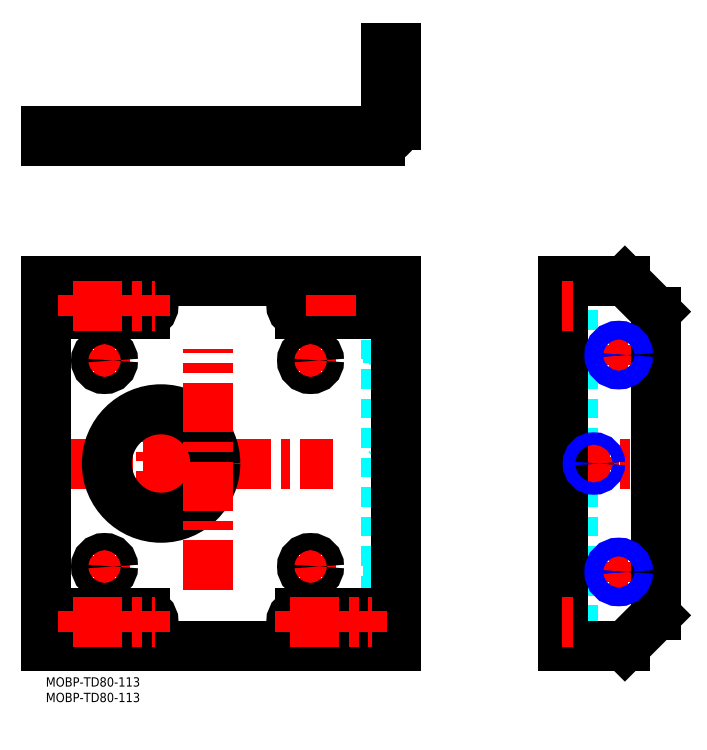
<metadata>
{"format":"dxf","ext":"dxf","renderer":"ezdxf+matplotlib","layout":"modelspace","background":"white","min_lineweight":24,"dpi":150}
</metadata>
<code>
0
SECTION
2
ENTITIES
0
TEXT
8
MSM_PART_NUMBER
10
0
20
-8
30
0
40
3
1
MOBP-TD80-113
0
LINE
8
MSM_DASHED
10
110.2
20
181.6
30
0
11
112.6
21
181.6
31
0
0
LINE
8
MSM_DASHED
10
112.6
20
184.8
30
0
11
110.2
21
184.8
31
0
0
LINE
8
MSM_DASHED
10
110.2
20
184.8
30
0
11
110.2
21
181.6
31
0
0
LINE
8
MSM_DASHED
10
110.2
20
184.8
30
0
11
109.8
21
185.2
31
0
0
LINE
8
MSM_DASHED
10
109.8
20
181.2
30
0
11
110.2
21
181.6
31
0
0
LINE
8
MSM_DASHED
10
112.6
20
184.8
30
0
11
112.6
21
181.6
31
0
0
LINE
8
MSM_DASHED
10
112.6
20
181.6
30
0
11
113
21
181.2
31
0
0
LINE
8
MSM_DASHED
10
113
20
185.2
30
0
11
112.6
21
184.8
31
0
0
LINE
8
MSM_DASHED
10
19.7
20
176.4
30
0
11
19.7
21
173.2
31
0
0
LINE
8
MSM_DASHED
10
54.7
20
173.2
30
0
11
54.7
21
176.4
31
0
0
LINE
8
MSM_DASHED
10
16.2
20
176.4
30
0
11
16.2
21
173.2
31
0
0
LINE
8
MSM_DASHED
10
21.7
20
173.2
30
0
11
21.7
21
176.4
31
0
0
LINE
8
MSM_DASHED
10
82.7
20
176.4
30
0
11
82.7
21
173.2
31
0
0
LINE
8
MSM_DASHED
10
88.2
20
173.2
30
0
11
88.2
21
176.4
31
0
0
LINE
8
MSM_DASHED
10
110.3
20
188.7
30
0
11
112.5
21
188.7
31
0
0
LINE
8
MSM_DASHED
10
112.5
20
193.7
30
0
11
110.3
21
193.7
31
0
0
LINE
8
MSM_DASHED
10
112.5
20
193.7
30
0
11
112.5
21
188.7
31
0
0
LINE
8
MSM_DASHED
10
112.5
20
188.7
30
0
11
113
21
188.2
31
0
0
LINE
8
MSM_DASHED
10
113
20
194.2
30
0
11
112.5
21
193.7
31
0
0
LINE
8
MSM_DASHED
10
110.3
20
193.7
30
0
11
110.3
21
188.7
31
0
0
LINE
8
MSM_DASHED
10
110.3
20
193.7
30
0
11
109.8
21
194.2
31
0
0
LINE
8
MSM_DASHED
10
109.8
20
188.2
30
0
11
110.3
21
188.7
31
0
0
LINE
8
MSM_DASHED
10
104.8
20
173.2
30
0
11
104.8
21
176.4
31
0
0
LINE
8
MSM_DASHED
10
34.75
20
173.2
30
0
11
34.75
21
176.4
31
0
0
LINE
8
MSM_DASHED
10
79.25
20
176.4
30
0
11
79.25
21
173.2
31
0
0
LINE
8
MSM_DASHED
10
9.25
20
176.4
30
0
11
9.25
21
173.2
31
0
0
LINE
8
MSM_DASHED
10
113
20
185.2
30
0
11
109.8
21
185.2
31
0
0
LINE
8
MSM_DASHED
10
113
20
181.2
30
0
11
109.8
21
181.2
31
0
0
LINE
8
MSM_DASHED
10
113
20
188.2
30
0
11
109.8
21
188.2
31
0
0
LINE
8
MSM_DASHED
10
113
20
194.2
30
0
11
109.8
21
194.2
31
0
0
LINE
8
MSM_CENTER
10
37.2
20
173
30
0
11
37.2
21
176.6
31
0
0
LINE
8
MSM_CENTER
10
18.95
20
173
30
0
11
18.95
21
176.6
31
0
0
LINE
8
MSM_CENTER
10
85.45
20
173
30
0
11
85.45
21
176.6
31
0
0
LINE
8
MSM_CENTER
10
109.6
20
183.2
30
0
11
113.2
21
183.2
31
0
0
LINE
8
MSM_CENTER
10
109.6
20
191.2
30
0
11
113.2
21
191.2
31
0
0
LINE
8
MSM_CONTINUOUS
10
107.8
20
176.4
30
0
11
0
21
176.4
31
0
0
LINE
8
MSM_CONTINUOUS
10
0
20
176.4
30
0
11
0
21
173.2
31
0
0
LINE
8
MSM_CONTINUOUS
10
0
20
173.2
30
0
11
107.8
21
173.2
31
0
0
ARC
8
MSM_CONTINUOUS
10
107.8
20
178.4
30
0
40
5.2
50
270
51
0
0
LINE
8
MSM_CONTINUOUS
10
113
20
178.4
30
0
11
113
21
203.2
31
0
0
LINE
8
MSM_CONTINUOUS
10
109.8
20
203.2
30
0
11
109.8
21
178.4
31
0
0
ARC
8
MSM_CONTINUOUS
10
107.8
20
178.4
30
0
40
2
50
270
51
0
0
LINE
8
MSM_CONTINUOUS
10
109.8
20
203.2
30
0
11
113
21
203.2
31
0
0
LINE
8
MSM_CONTINUOUS
10
109.8
20
193.2
30
0
11
113
21
193.2
31
0
0
LINE
8
MSM_DASHED
10
170.1
20
86.5
30
0
11
166.9
21
86.5
31
0
0
LINE
8
MSM_DASHED
10
166.9
20
51.5
30
0
11
170.1
21
51.5
31
0
0
LINE
8
MSM_DASHED
10
170.1
20
105
30
0
11
166.9
21
105
31
0
0
LINE
8
MSM_DASHED
10
166.9
20
99.5
30
0
11
170.1
21
99.5
31
0
0
LINE
8
MSM_DASHED
10
170.1
20
38.5
30
0
11
166.9
21
38.5
31
0
0
LINE
8
MSM_DASHED
10
166.9
20
33
30
0
11
170.1
21
33
31
0
0
LINE
8
MSM_DASHED
10
170.1
20
122.8
30
0
11
166.9
21
122.8
31
0
0
LINE
8
MSM_DASHED
10
170.1
20
117.2
30
0
11
166.9
21
117.2
31
0
0
LINE
8
MSM_DASHED
10
170.1
20
20.75
30
0
11
166.9
21
20.75
31
0
0
LINE
8
MSM_DASHED
10
170.1
20
15.25
30
0
11
166.9
21
15.25
31
0
0
LINE
8
MSM_DASHED
10
170.1
20
128
30
0
11
170.1
21
10
31
0
0
LINE
8
MSM_CENTER
10
181.8
20
34
30
0
11
188.1
21
34
31
0
0
LINE
8
MSM_CENTER
10
184.9
20
30.85
30
0
11
184.9
21
37.15
31
0
0
LINE
8
MSM_CENTER
10
181.8
20
104
30
0
11
188.1
21
104
31
0
0
LINE
8
MSM_CENTER
10
184.9
20
100.8
30
0
11
184.9
21
107.2
31
0
0
LINE
8
MSM_CENTER
10
176.9
20
66.9
30
0
11
176.9
21
71.1
31
0
0
LINE
8
MSM_CENTER
10
166.2
20
69
30
0
11
198.8
21
69
31
0
0
LINE
8
MSM_CENTER
10
166.7
20
102.2
30
0
11
170.3
21
102.2
31
0
0
LINE
8
MSM_CENTER
10
166.7
20
35.75
30
0
11
170.3
21
35.75
31
0
0
CIRCLE
8
MSM_CONTINUOUS
10
184.9
20
104
30
0
40
2.459
0
CIRCLE
8
MSM_CONTINUOUS
10
184.9
20
34
30
0
40
2.459
0
CIRCLE
8
MSM_CONTINUOUS
10
176.9
20
69
30
0
40
1.621
0
LINE
8
MSM_CONTINUOUS
10
166.9
20
10
30
0
11
186.9
21
10
31
0
0
LINE
8
MSM_CONTINUOUS
10
166.9
20
128
30
0
11
186.9
21
128
31
0
0
LINE
8
MSM_CONTINUOUS
10
196.9
20
20
30
0
11
186.9
21
10
31
0
0
LINE
8
MSM_CONTINUOUS
10
196.9
20
118
30
0
11
196.9
21
20
31
0
0
LINE
8
MSM_CONTINUOUS
10
186.9
20
128
30
0
11
196.9
21
118
31
0
0
LINE
8
MSM_CONTINUOUS
10
166.9
20
128
30
0
11
166.9
21
10
31
0
0
CIRCLE
8
MSM_NARROW
10
176.9
20
69
30
0
40
2
0
CIRCLE
8
MSM_NARROW
10
184.9
20
104
30
0
40
3
0
CIRCLE
8
MSM_NARROW
10
184.9
20
34
30
0
40
3
0
LINE
8
MSM_DASHED
10
109.8
20
118
30
0
11
113
21
118
31
0
0
LINE
8
MSM_DASHED
10
109.8
20
20
30
0
11
113
21
20
31
0
0
LINE
8
MSM_DASHED
10
110.3
20
101.5
30
0
11
112.5
21
101.5
31
0
0
LINE
8
MSM_DASHED
10
112.5
20
106.5
30
0
11
110.3
21
106.5
31
0
0
LINE
8
MSM_DASHED
10
110.3
20
31.54
30
0
11
112.5
21
31.54
31
0
0
LINE
8
MSM_DASHED
10
112.5
20
36.46
30
0
11
110.3
21
36.46
31
0
0
LINE
8
MSM_DASHED
10
110.3
20
106.5
30
0
11
109.8
21
107
31
0
0
LINE
8
MSM_DASHED
10
109.8
20
101
30
0
11
110.3
21
101.5
31
0
0
LINE
8
MSM_DASHED
10
110.3
20
106.5
30
0
11
110.3
21
101.5
31
0
0
LINE
8
MSM_DASHED
10
112.5
20
101.5
30
0
11
113
21
101
31
0
0
LINE
8
MSM_DASHED
10
113
20
107
30
0
11
112.5
21
106.5
31
0
0
LINE
8
MSM_DASHED
10
112.5
20
106.5
30
0
11
112.5
21
101.5
31
0
0
LINE
8
MSM_DASHED
10
112.5
20
31.54
30
0
11
113
21
31
31
0
0
LINE
8
MSM_DASHED
10
113
20
37
30
0
11
112.5
21
36.46
31
0
0
LINE
8
MSM_DASHED
10
112.5
20
36.46
30
0
11
112.5
21
31.54
31
0
0
LINE
8
MSM_DASHED
10
110.3
20
36.46
30
0
11
109.8
21
37
31
0
0
LINE
8
MSM_DASHED
10
109.8
20
31
30
0
11
110.3
21
31.54
31
0
0
LINE
8
MSM_DASHED
10
110.3
20
36.46
30
0
11
110.3
21
31.54
31
0
0
LINE
8
MSM_DASHED
10
110.2
20
67.38
30
0
11
112.6
21
67.38
31
0
0
LINE
8
MSM_DASHED
10
112.6
20
70.62
30
0
11
110.2
21
70.62
31
0
0
LINE
8
MSM_DASHED
10
112.6
20
67.38
30
0
11
113
21
67
31
0
0
LINE
8
MSM_DASHED
10
113
20
71
30
0
11
112.6
21
70.62
31
0
0
LINE
8
MSM_DASHED
10
112.6
20
70.62
30
0
11
112.6
21
67.38
31
0
0
LINE
8
MSM_DASHED
10
110.2
20
70.62
30
0
11
109.8
21
71
31
0
0
LINE
8
MSM_DASHED
10
109.8
20
67
30
0
11
110.2
21
67.38
31
0
0
LINE
8
MSM_DASHED
10
110.2
20
70.62
30
0
11
110.2
21
67.38
31
0
0
LINE
8
MSM_DASHED
10
109.8
20
128
30
0
11
109.8
21
10
31
0
0
LINE
8
MSM_DASHED
10
113
20
71
30
0
11
109.8
21
71
31
0
0
LINE
8
MSM_DASHED
10
113
20
67
30
0
11
109.8
21
67
31
0
0
LINE
8
MSM_DASHED
10
113
20
107
30
0
11
109.8
21
107
31
0
0
LINE
8
MSM_DASHED
10
113
20
101
30
0
11
109.8
21
101
31
0
0
LINE
8
MSM_DASHED
10
113
20
37
30
0
11
109.8
21
37
31
0
0
LINE
8
MSM_DASHED
10
113
20
31
30
0
11
109.8
21
31
31
0
0
LINE
8
MSM_CENTER
10
82.2
20
35.75
30
0
11
88.7
21
35.75
31
0
0
LINE
8
MSM_CENTER
10
85.45
20
32.5
30
0
11
85.45
21
39
31
0
0
LINE
8
MSM_CENTER
10
15.7
20
35.75
30
0
11
22.2
21
35.75
31
0
0
LINE
8
MSM_CENTER
10
18.95
20
32.5
30
0
11
18.95
21
39
31
0
0
LINE
8
MSM_CENTER
10
15.7
20
102.2
30
0
11
22.2
21
102.2
31
0
0
LINE
8
MSM_CENTER
10
18.95
20
99
30
0
11
18.95
21
105.5
31
0
0
LINE
8
MSM_CENTER
10
82.2
20
102.2
30
0
11
88.7
21
102.2
31
0
0
LINE
8
MSM_CENTER
10
85.45
20
99
30
0
11
85.45
21
105.5
31
0
0
LINE
8
MSM_CENTER
10
5.901
20
69
30
0
11
92.56
21
69
31
0
0
LINE
8
MSM_CENTER
10
37.2
20
50.63
30
0
11
37.2
21
87.38
31
0
0
LINE
8
MSM_CENTER
10
109.6
20
69
30
0
11
113.2
21
69
31
0
0
LINE
8
MSM_CENTER
10
109.6
20
104
30
0
11
113.2
21
104
31
0
0
LINE
8
MSM_CENTER
10
109.6
20
34
30
0
11
113.2
21
34
31
0
0
LINE
8
MSM_CENTER
10
78.75
20
120
30
0
11
105.2
21
120
31
0
0
LINE
8
MSM_CENTER
10
82
20
116.8
30
0
11
82
21
123.2
31
0
0
LINE
8
MSM_CENTER
10
102
20
116.8
30
0
11
102
21
123.2
31
0
0
LINE
8
MSM_CONTINUOUS
10
0
20
10
30
0
11
113
21
10
31
0
0
LINE
8
MSM_CONTINUOUS
10
113
20
128
30
0
11
113
21
10
31
0
0
LINE
8
MSM_CONTINUOUS
10
0
20
128
30
0
11
113
21
128
31
0
0
ARC
8
MSM_CONTINUOUS
10
32
20
120
30
0
40
2.75
50
270
51
90
0
LINE
8
MSM_CONTINUOUS
10
0
20
128
30
0
11
0
21
10
31
0
0
LINE
8
MSM_CONTINUOUS
10
82
20
15.25
30
0
11
102
21
15.25
31
0
0
ARC
8
MSM_CONTINUOUS
10
82
20
18
30
0
40
2.75
50
90
51
270
0
LINE
8
MSM_CONTINUOUS
10
102
20
20.75
30
0
11
82
21
20.75
31
0
0
ARC
8
MSM_CONTINUOUS
10
102
20
18
30
0
40
2.75
50
270
51
90
0
LINE
8
MSM_CONTINUOUS
10
12
20
15.25
30
0
11
32
21
15.25
31
0
0
ARC
8
MSM_CONTINUOUS
10
12
20
18
30
0
40
2.75
50
90
51
270
0
LINE
8
MSM_CONTINUOUS
10
32
20
20.75
30
0
11
12
21
20.75
31
0
0
ARC
8
MSM_CONTINUOUS
10
32
20
18
30
0
40
2.75
50
270
51
90
0
LINE
8
MSM_CONTINUOUS
10
12
20
117.2
30
0
11
32
21
117.2
31
0
0
ARC
8
MSM_CONTINUOUS
10
12
20
120
30
0
40
2.75
50
90
51
270
0
LINE
8
MSM_CONTINUOUS
10
32
20
122.8
30
0
11
12
21
122.8
31
0
0
LINE
8
MSM_CONTINUOUS
10
82
20
117.2
30
0
11
102
21
117.2
31
0
0
ARC
8
MSM_CONTINUOUS
10
82
20
120
30
0
40
2.75
50
90
51
270
0
LINE
8
MSM_CONTINUOUS
10
102
20
122.8
30
0
11
82
21
122.8
31
0
0
ARC
8
MSM_CONTINUOUS
10
102
20
120
30
0
40
2.75
50
270
51
90
0
CIRCLE
8
MSM_CONTINUOUS
10
85.45
20
35.75
30
0
40
2.75
0
CIRCLE
8
MSM_CONTINUOUS
10
18.95
20
35.75
30
0
40
2.75
0
CIRCLE
8
MSM_CONTINUOUS
10
18.95
20
102.2
30
0
40
2.75
0
CIRCLE
8
MSM_CONTINUOUS
10
85.45
20
102.2
30
0
40
2.75
0
CIRCLE
8
MSM_CONTINUOUS
10
37.2
20
69
30
0
40
17.5
0
LINE
8
MSM_CENTER
10
92
20
116.8
30
0
11
92
21
123.2
31
0
0
LINE
8
MSM_CENTER
10
8.75
20
120
30
0
11
35.25
21
120
31
0
0
LINE
8
MSM_CENTER
10
12
20
116.8
30
0
11
12
21
123.2
31
0
0
LINE
8
MSM_CENTER
10
22
20
116.8
30
0
11
22
21
123.2
31
0
0
LINE
8
MSM_CENTER
10
32
20
116.8
30
0
11
32
21
123.2
31
0
0
LINE
8
MSM_CENTER
10
78.75
20
18
30
0
11
105.2
21
18
31
0
0
LINE
8
MSM_CENTER
10
82
20
14.75
30
0
11
82
21
21.25
31
0
0
LINE
8
MSM_CENTER
10
92
20
14.75
30
0
11
92
21
21.25
31
0
0
LINE
8
MSM_CENTER
10
102
20
14.75
30
0
11
102
21
21.25
31
0
0
LINE
8
MSM_CENTER
10
8.75
20
18
30
0
11
35.25
21
18
31
0
0
LINE
8
MSM_CENTER
10
12
20
14.75
30
0
11
12
21
21.25
31
0
0
LINE
8
MSM_CENTER
10
22
20
14.75
30
0
11
22
21
21.25
31
0
0
LINE
8
MSM_CENTER
10
32
20
14.75
30
0
11
32
21
21.25
31
0
0
LINE
8
MSM_CENTER
10
166.7
20
18
30
0
11
170.3
21
18
31
0
0
LINE
8
MSM_CENTER
10
166.7
20
120
30
0
11
170.3
21
120
31
0
0
LINE
8
MSM_CENTER
10
52.2
20
28.33
30
0
11
52.2
21
106
31
0
0
TEXT
8
MSM_PART_NUMBER
10
0
20
-3
30
0
40
3
1
MOBP-TD80-113
0
VIEWPORT
8
0
10
266.7
20
77.77
30
0
40
853.3
41
354.7
68
     1
69
     1
0
VIEWPORT
8
DEFPOINTS
10
143.6
20
105.4
30
0
40
287.2
41
189.7
68
     2
69
     2
0
ENDSEC
0
EOF

</code>
